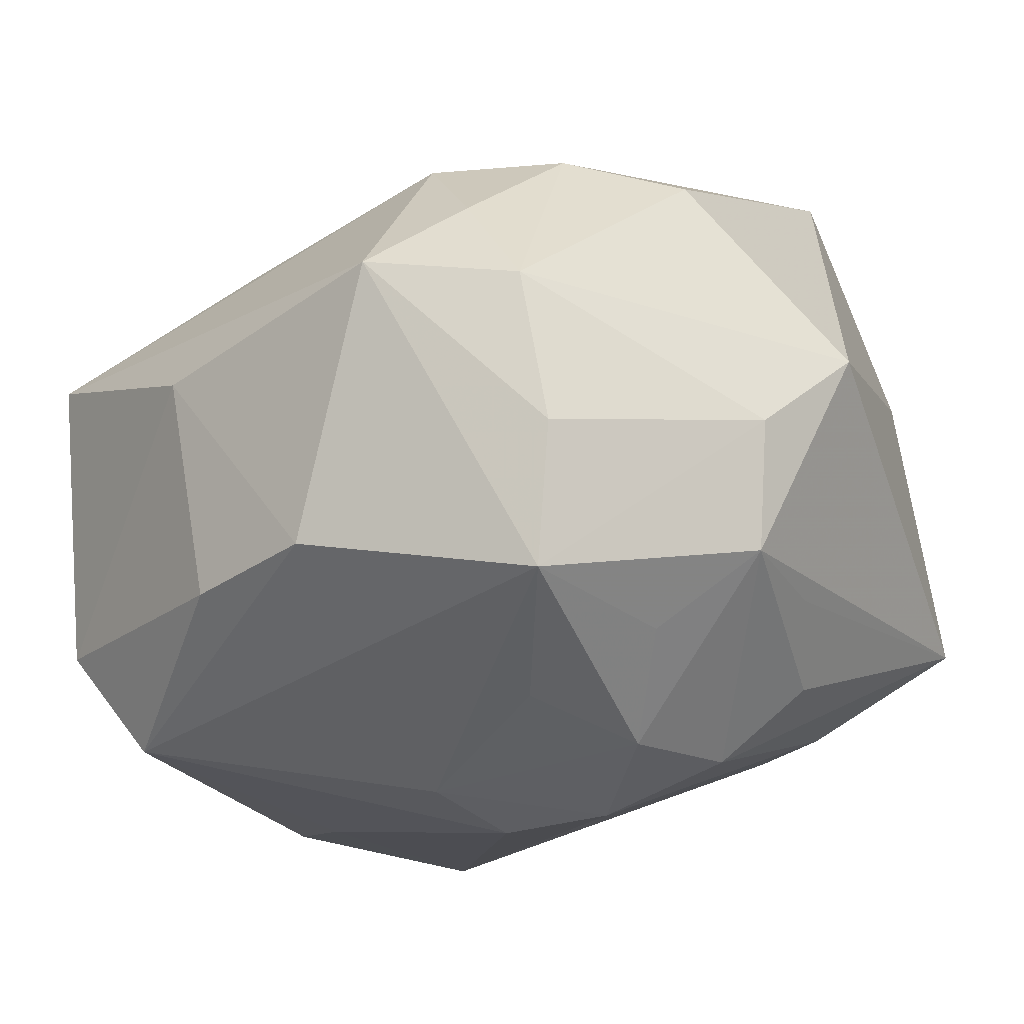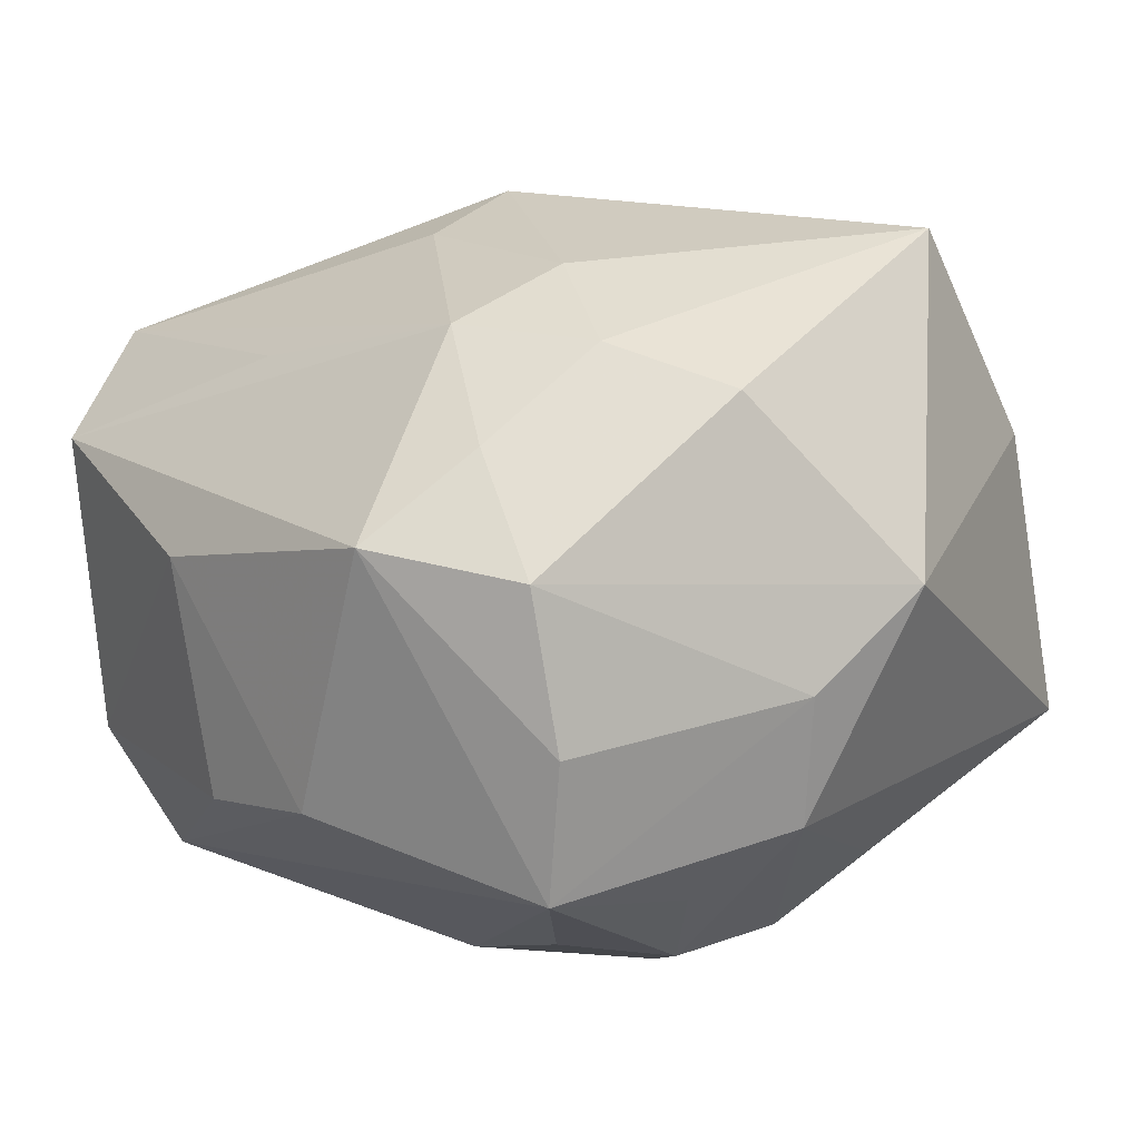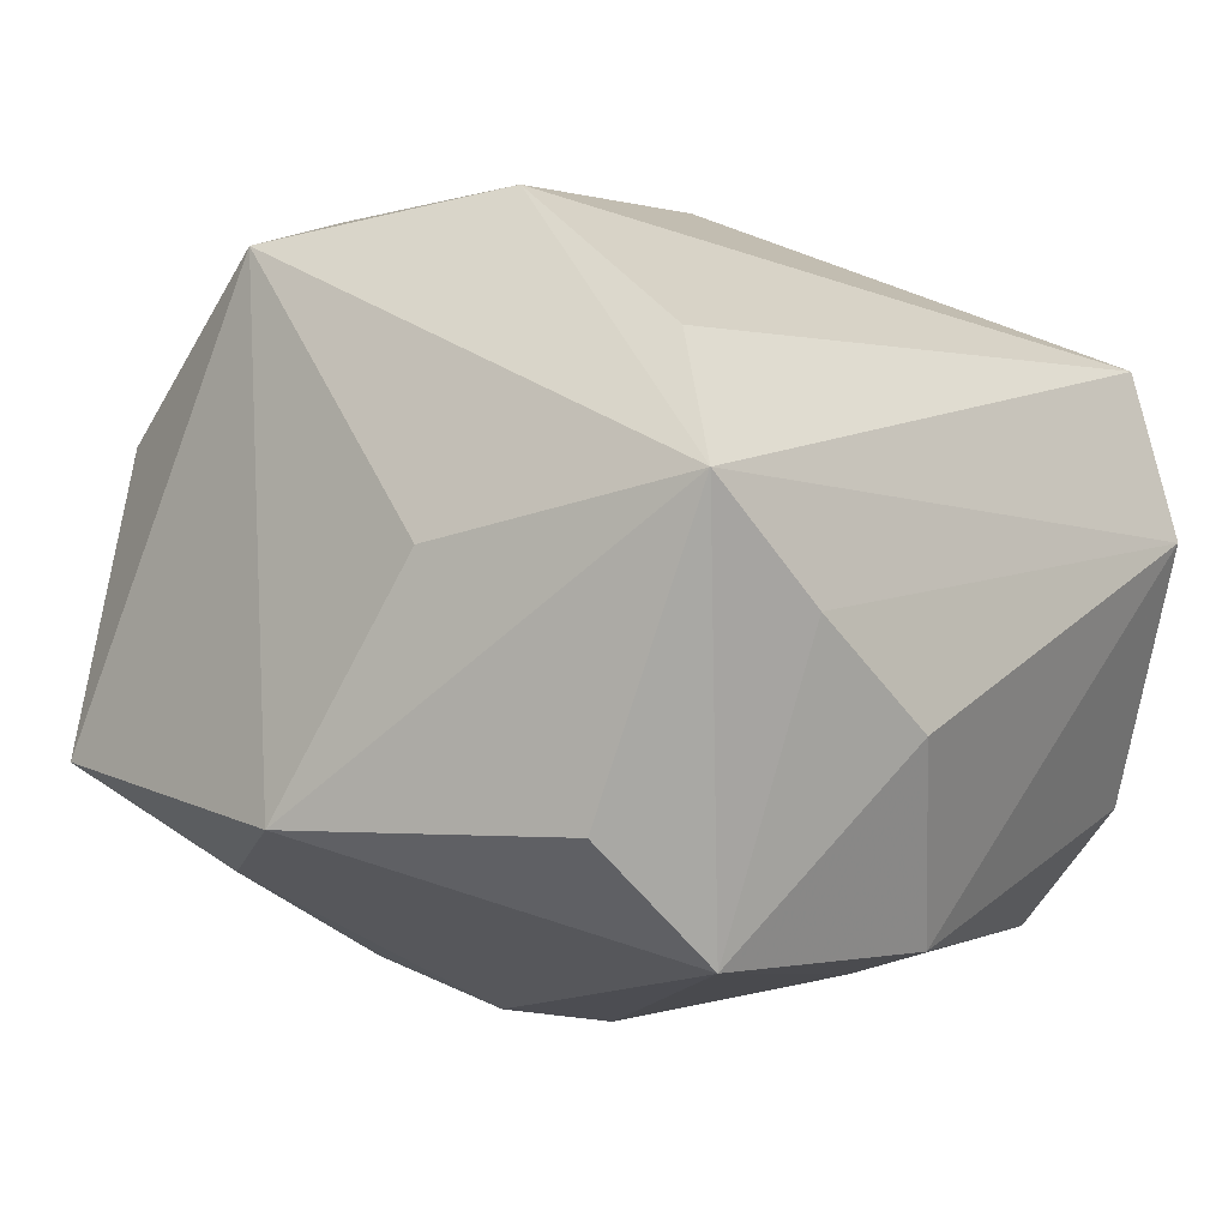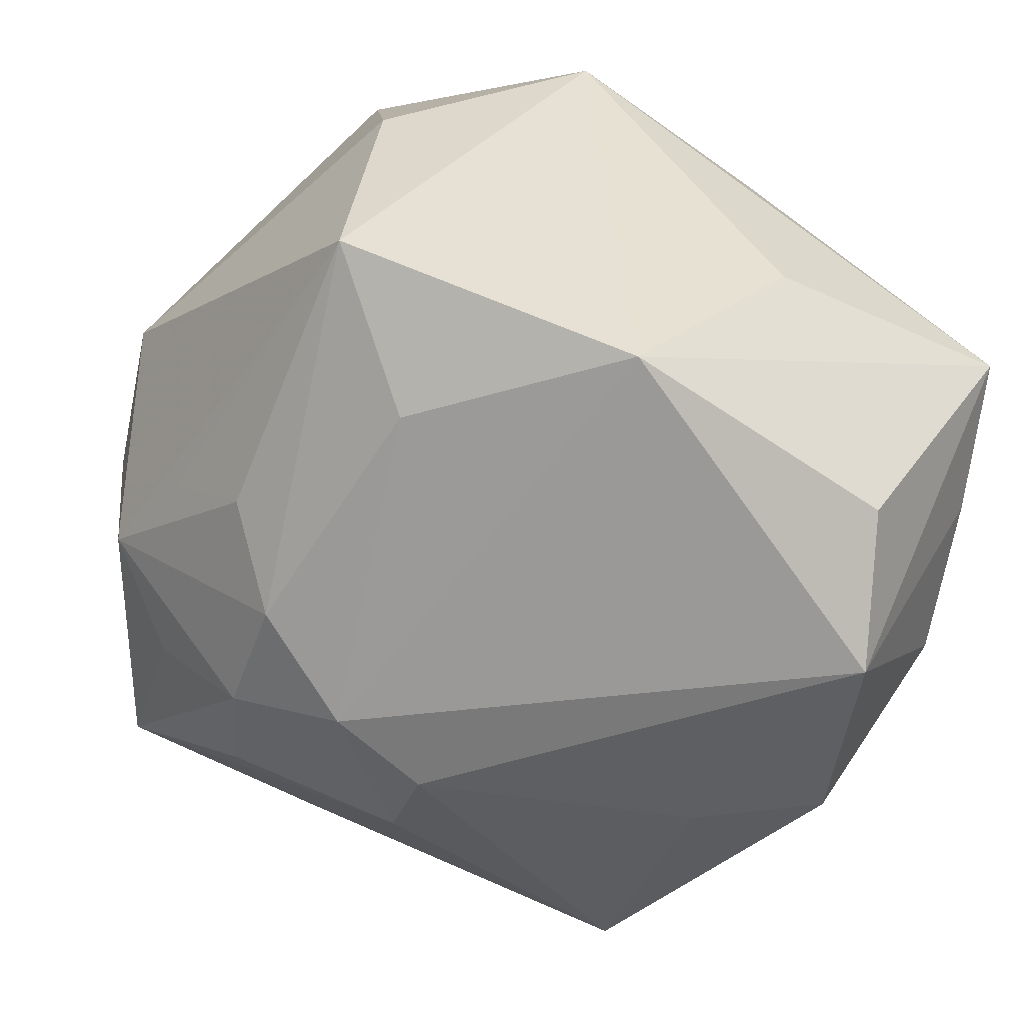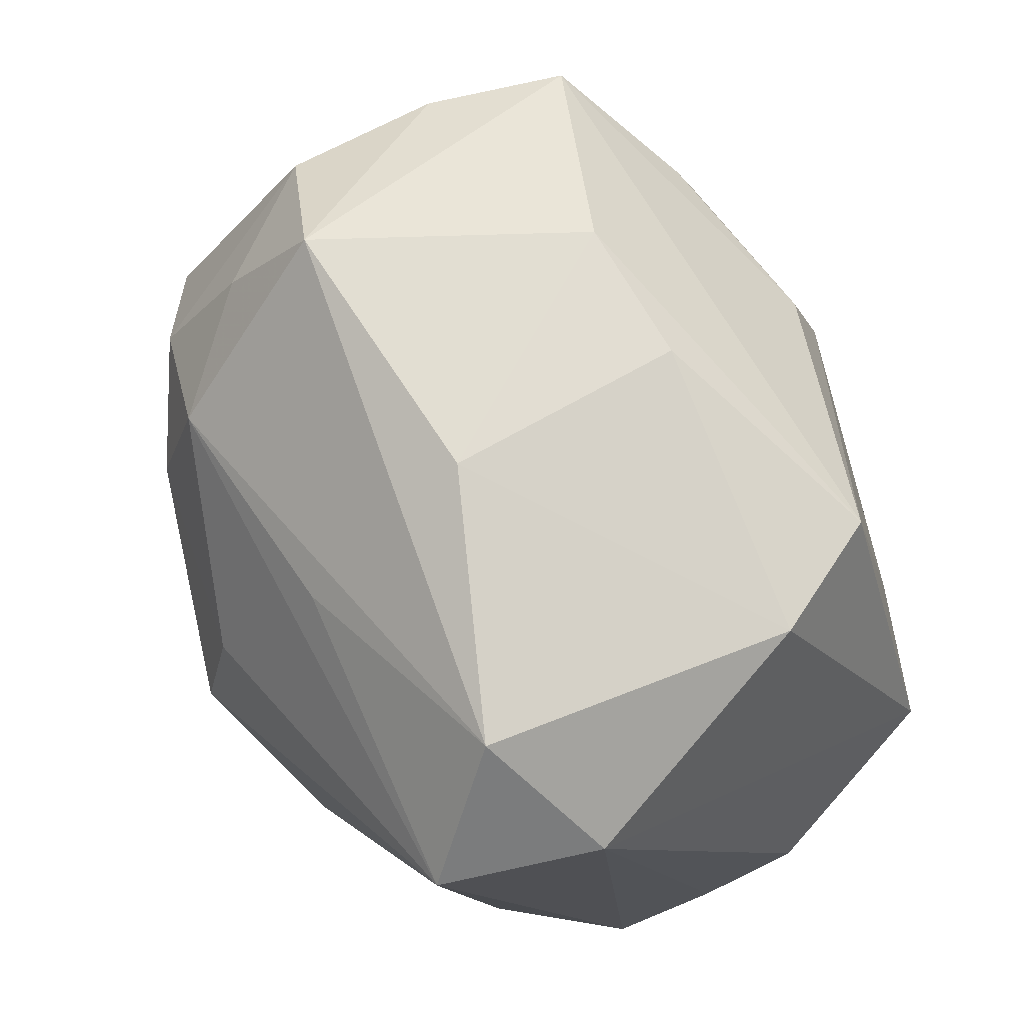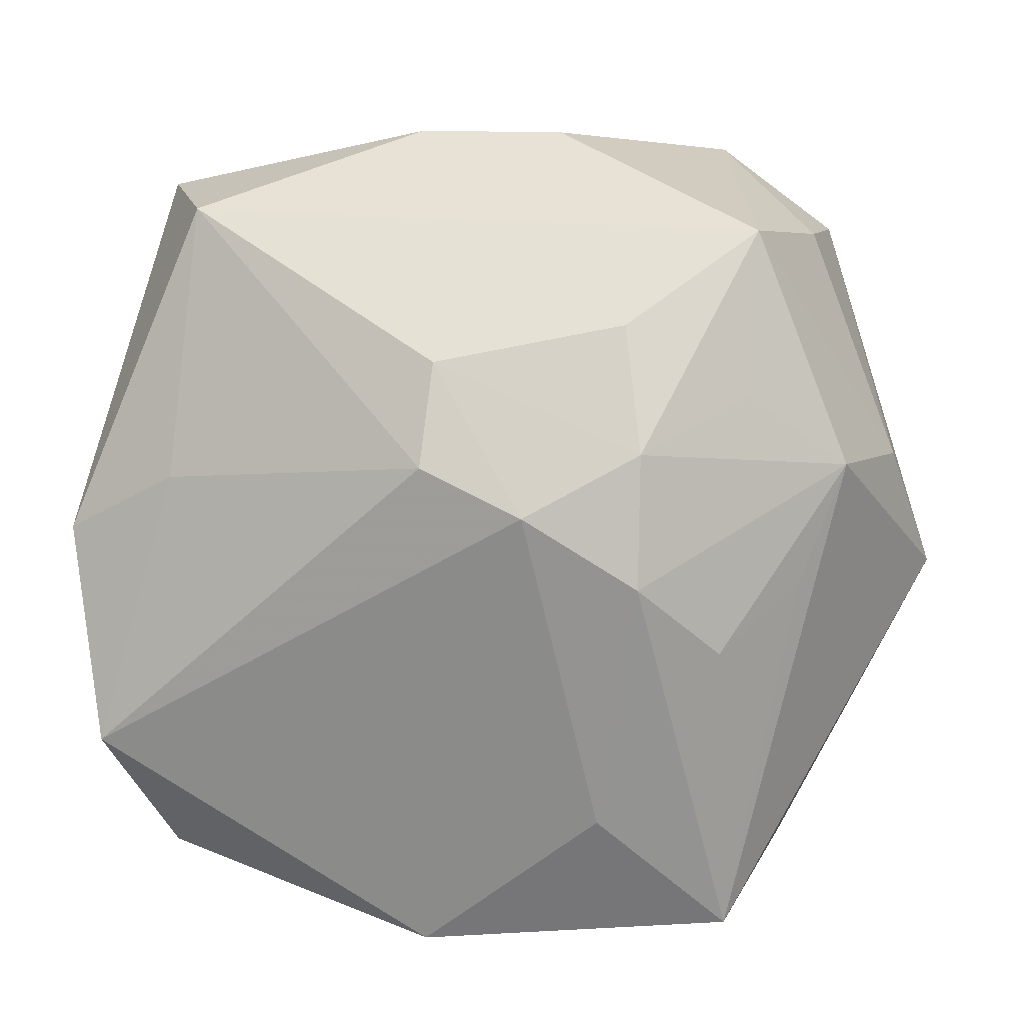
<metadata>
{"format":"obj","ext":"obj","renderer":"f3d","projection":"perspective","resolution":1024,"background":"white","views":[{"elev":-13.2,"azim":-135.3,"up":"+Z"},{"elev":18.3,"azim":-130.0,"up":"+Z"},{"elev":-12.6,"azim":41.1,"up":"+Z"},{"elev":-50.2,"azim":-19.0,"up":"+Z"},{"elev":69.8,"azim":72.7,"up":"+Y"},{"elev":6.2,"azim":-155.3,"up":"+Y"}]}
</metadata>
<code>
v 0.0114 -0.03463 -0.002549
v -0.02203 0.01525 0.02685
v -0.01101 0.03625 -0.009642
v -0.01954 -0.02258 -0.02124
v 0.0175 0.006259 -0.02937
v 0.03666 0.0247 0.004549
v -0.003059 -0.03463 -0.02093
v -0.02219 0.01979 -0.02183
v -0.0229 -0.01963 0.03115
v 0.01784 0.02956 -0.02373
v 0.02768 0.03274 0.01177
v -0.02494 0.009356 -0.02513
v -0.0246 -0.02975 0.01213
v -0.0308 0.008827 0.02375
v -0.03168 0.02732 -0.001126
v 0.02561 0.03196 -0.01452
v -0.007889 0.008149 -0.03146
v -0.0344 -0.002175 -0.01237
v 0.02895 -0.02682 0.01142
v -0.01178 0.01037 0.03046
v 0.02812 0.001361 -0.02879
v -0.006496 -0.03463 0.02331
v 0.03486 0.02166 0.01827
v -0.009184 -0.02292 0.029
v 0.007067 0.0007505 0.03243
v 0.001261 0.03651 -0.0123
v -0.02971 -0.007665 -0.01909
v -0.01792 0.0354 0.01361
v -0.02893 0.02781 0.01197
v 0.03499 -0.01973 -0.008241
v -0.0206 0.02578 0.0202
v -0.03856 0.007996 0.001232
v -0.007688 0.01673 -0.02843
v 0.03409 -0.03025 -0.0002296
v 0.006 0.009637 0.02996
v 0.0237 -0.0171 -0.03146
v -0.02809 -0.03231 -0.01297
v 0.02116 -0.02765 -0.02305
v -0.03767 0.007854 -0.009892
v 0.008852 0.02461 0.02134
v 0.03557 -0.008522 -0.01526
v -0.03986 -0.002283 0.008272
v -0.01653 0.004214 -0.03021
v 0.0136 -0.0266 0.02542
v -0.03073 0.02759 -0.01321
v 0.005688 0.03684 0.007347
v -0.02495 -0.001754 -0.0257
v -0.01133 0.02122 0.02716
v -0.0311 0.01383 -0.01651
f 45 28 3
f 6 11 23
f 34 22 1
f 6 23 34
f 34 23 19
f 44 23 25
f 19 23 44
f 22 34 44
f 44 34 19
f 42 37 13
f 13 37 22
f 43 36 7
f 1 22 7
f 22 37 7
f 7 34 1
f 10 45 3
f 48 11 28
f 42 14 29
f 28 11 46
f 3 28 46
f 39 37 42
f 36 34 38
f 38 7 36
f 34 7 38
f 43 7 4
f 4 7 37
f 17 36 43
f 2 29 14
f 25 23 35
f 23 48 35
f 40 23 11
f 11 48 40
f 40 48 23
f 9 13 22
f 42 13 9
f 9 14 42
f 9 2 14
f 26 10 3
f 3 46 26
f 30 34 36
f 36 41 30
f 6 34 30
f 30 41 6
f 21 41 36
f 6 41 21
f 42 29 32
f 32 39 42
f 45 39 32
f 18 27 37
f 37 39 18
f 18 39 27
f 49 39 45
f 33 17 43
f 45 10 33
f 10 17 33
f 31 48 28
f 31 2 48
f 28 29 31
f 29 2 31
f 22 44 24
f 24 9 22
f 24 44 25
f 25 9 24
f 20 9 25
f 2 9 20
f 48 2 20
f 25 35 20
f 20 35 48
f 5 17 10
f 10 21 5
f 36 17 5
f 5 21 36
f 6 21 16
f 16 21 10
f 16 11 6
f 10 26 16
f 16 46 11
f 16 26 46
f 45 32 15
f 15 32 29
f 28 45 15
f 15 29 28
f 27 39 47
f 43 4 47
f 37 27 47
f 47 4 37
f 45 33 8
f 39 49 12
f 12 47 39
f 12 49 45
f 45 8 12
f 43 47 12
f 12 33 43
f 12 8 33

</code>
